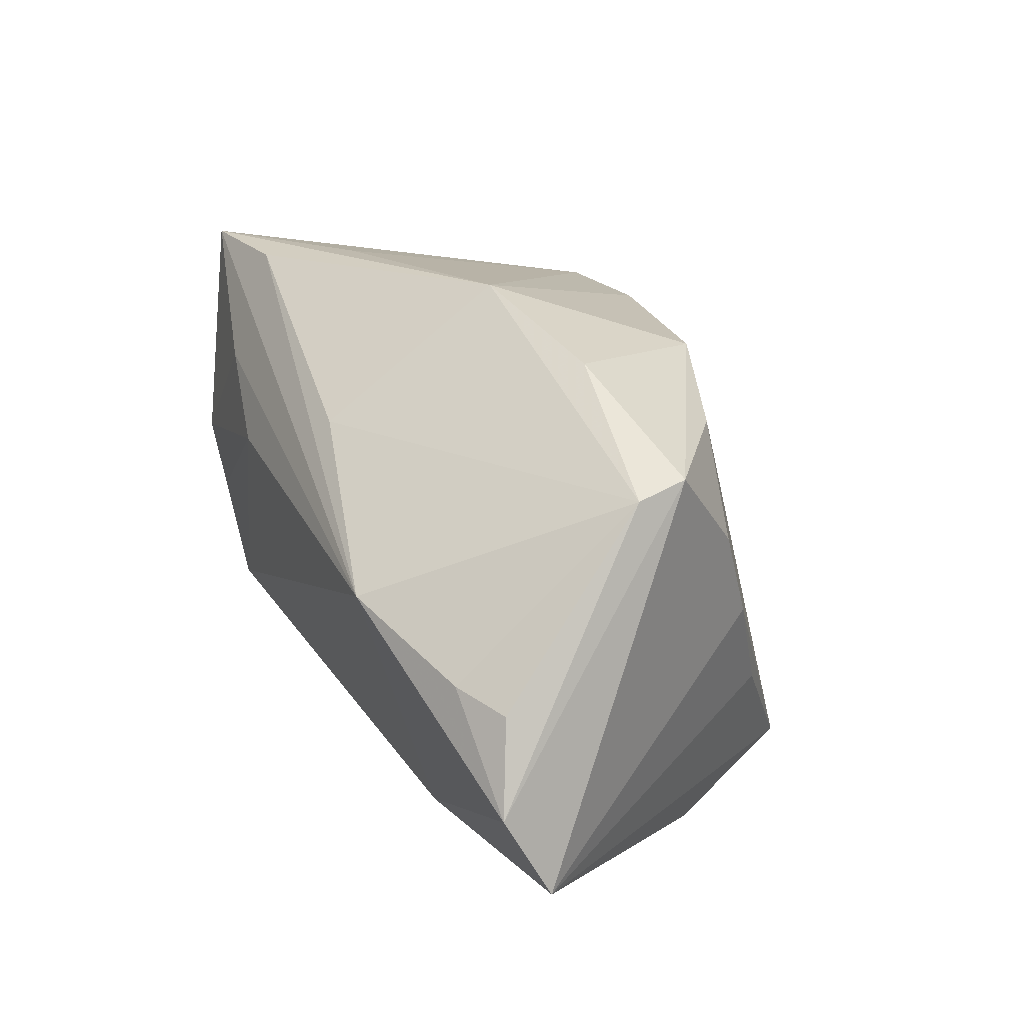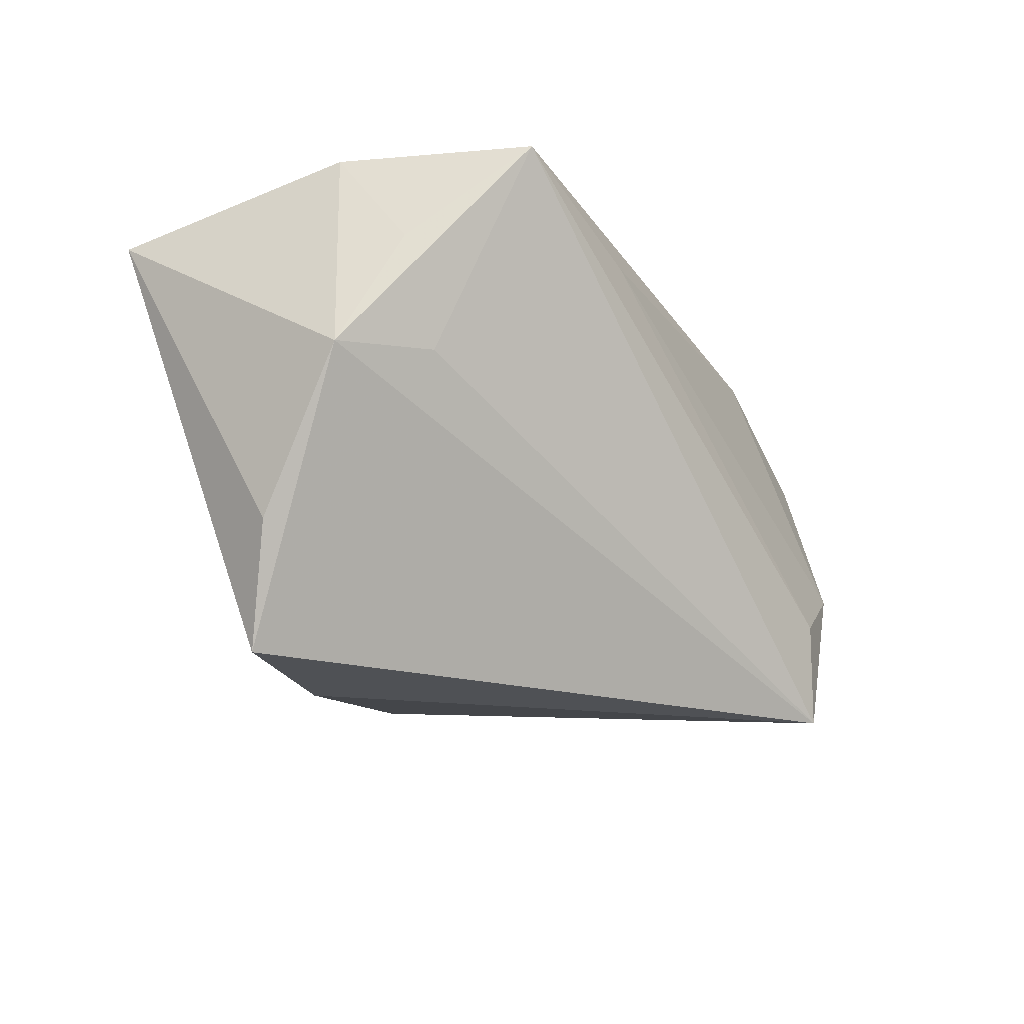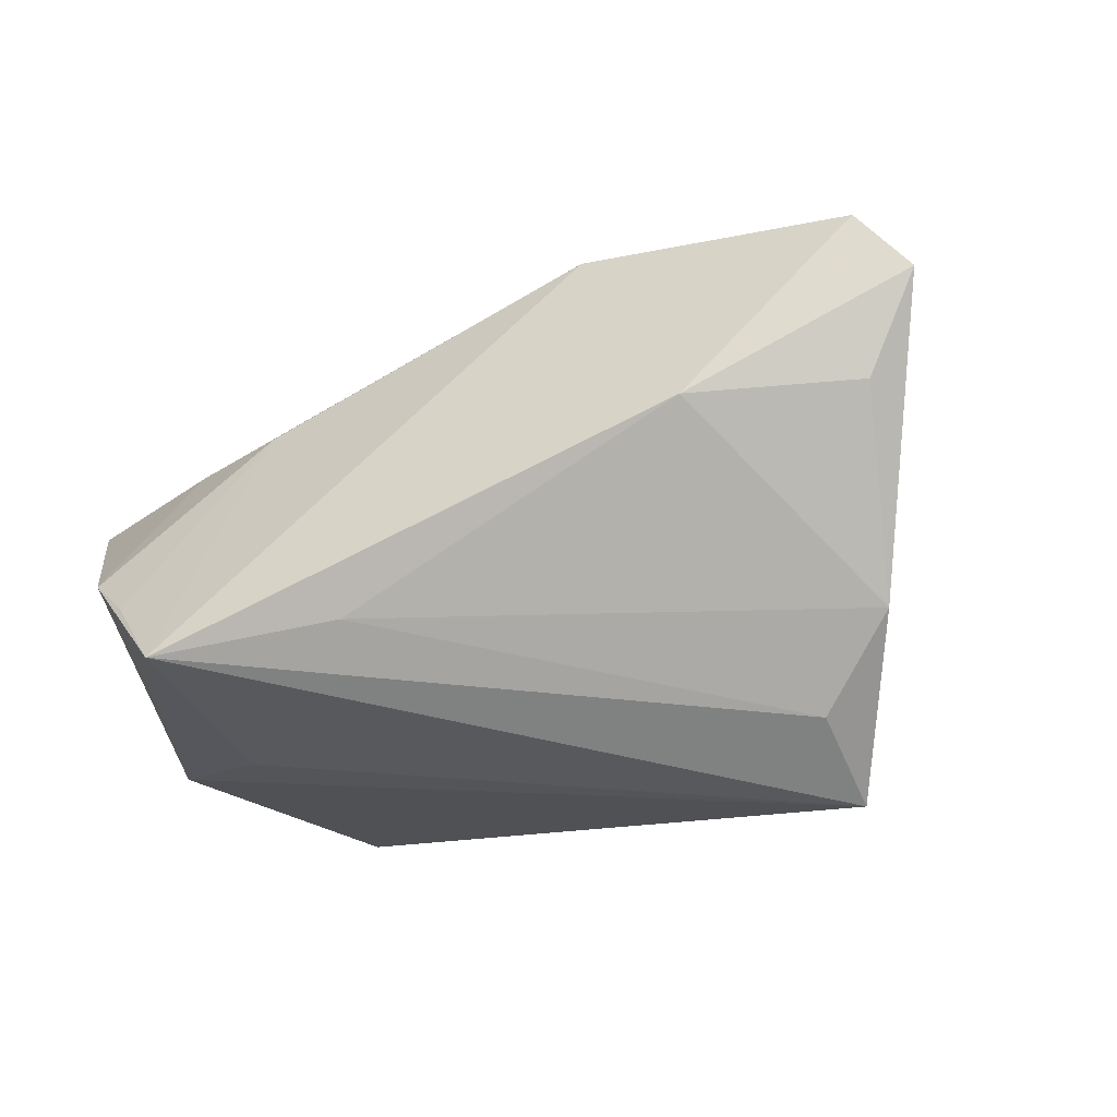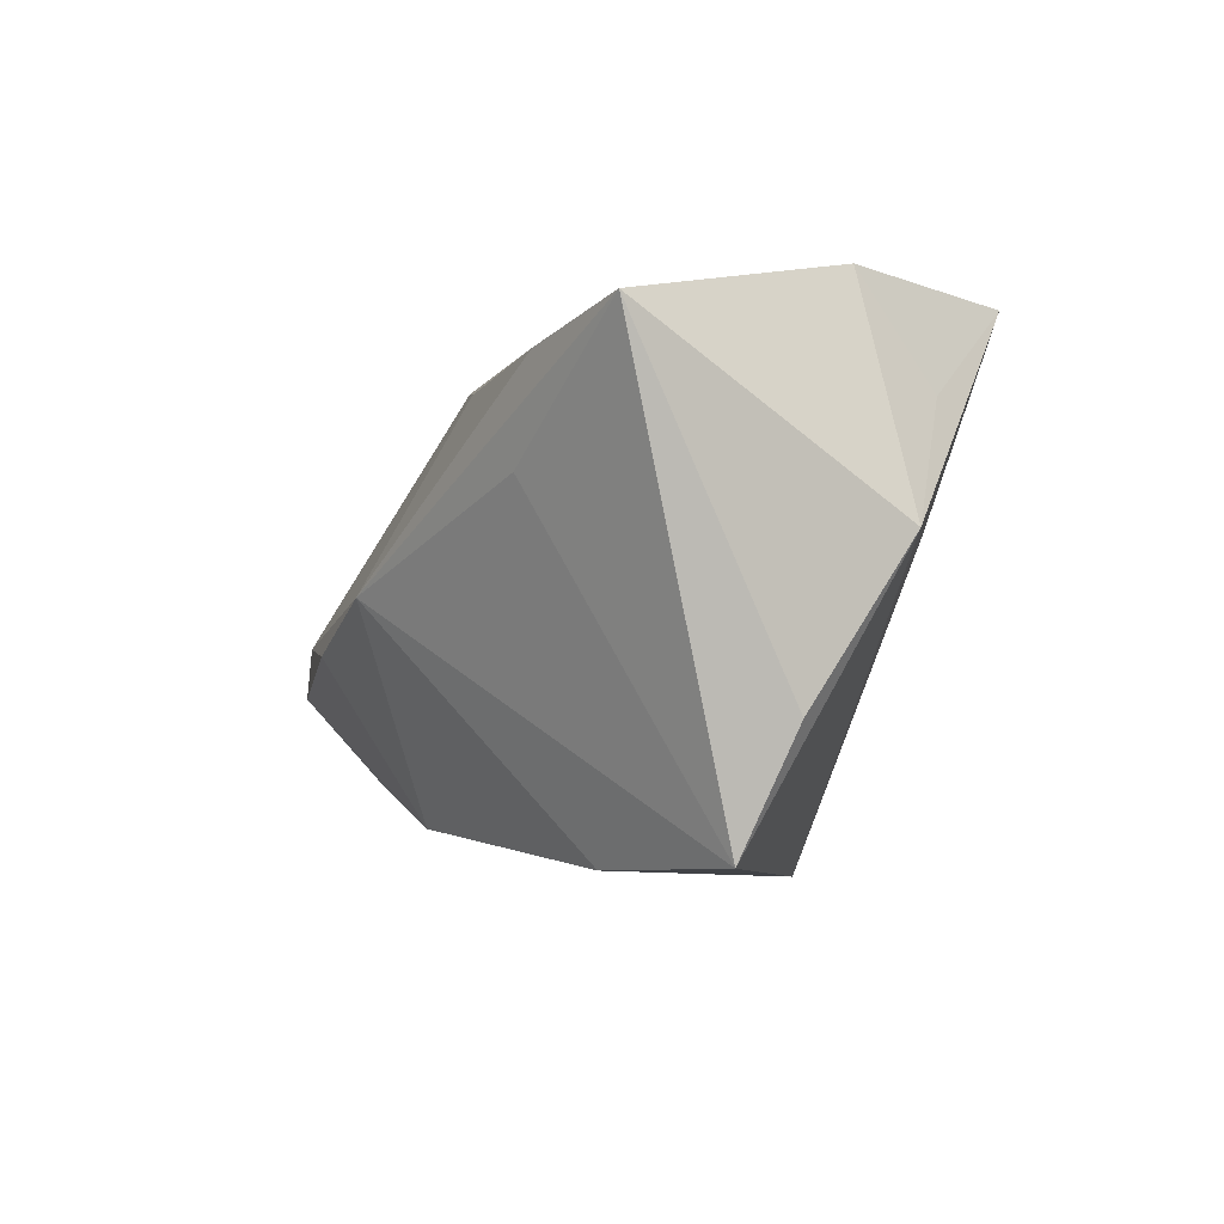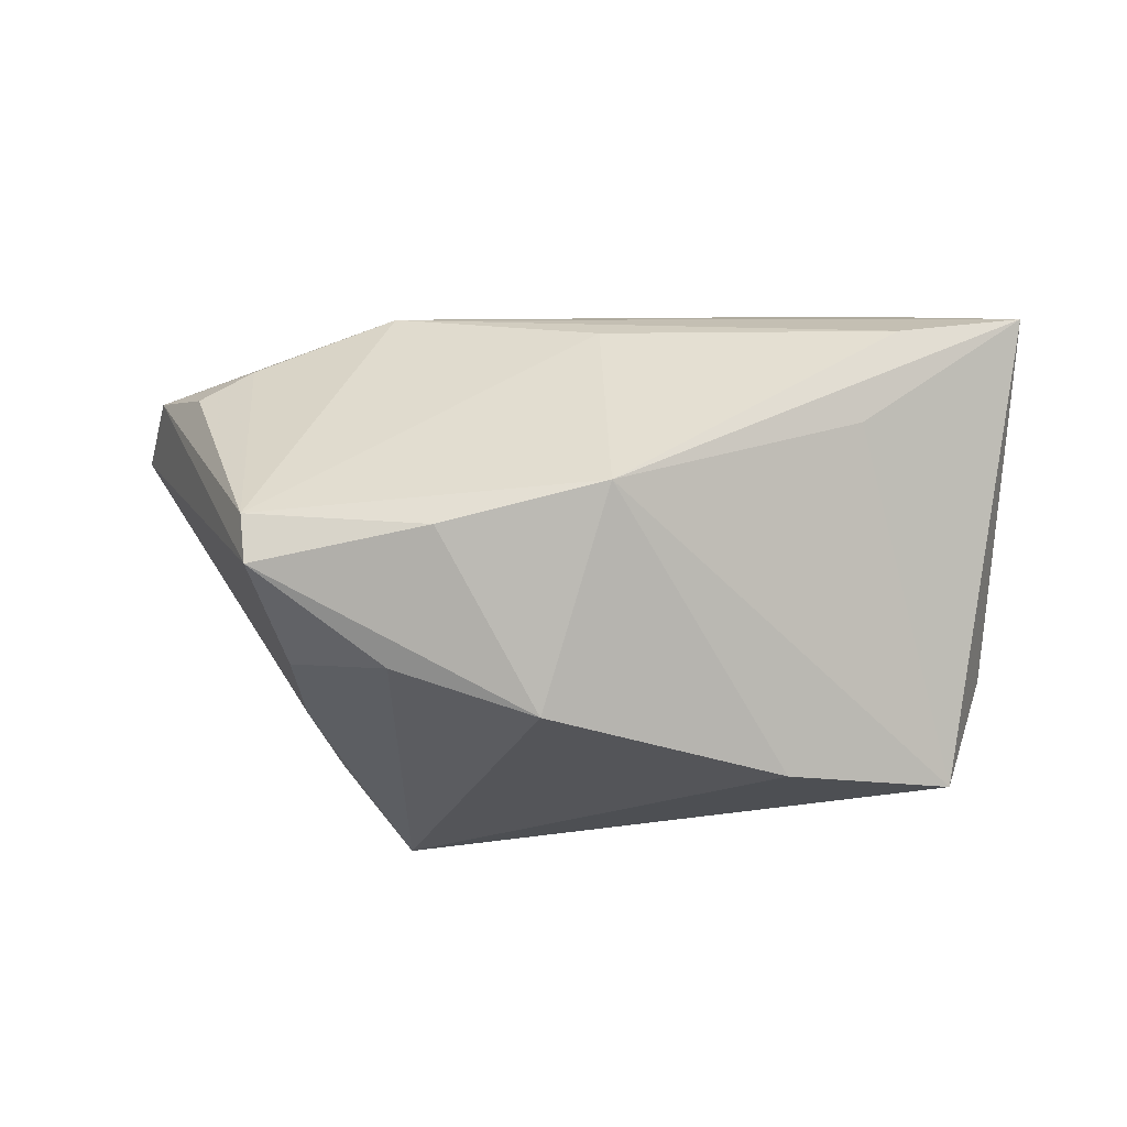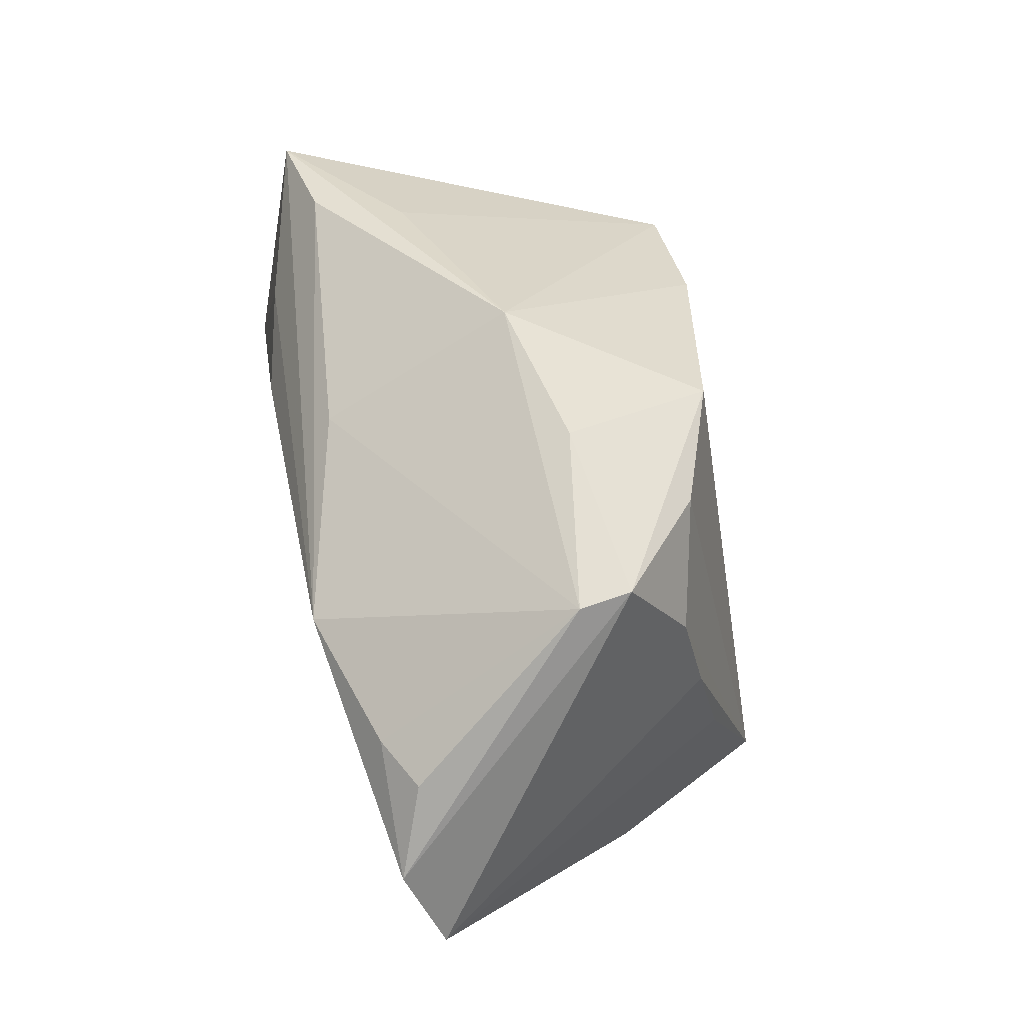
<metadata>
{"format":"obj","ext":"obj","renderer":"f3d","projection":"perspective","resolution":1024,"background":"white","views":[{"elev":41.5,"azim":67.4,"up":"+Y"},{"elev":-20.0,"azim":-51.7,"up":"+Z"},{"elev":-57.2,"azim":29.8,"up":"+Y"},{"elev":-6.9,"azim":-107.5,"up":"+Z"},{"elev":-17.8,"azim":-173.6,"up":"+Z"},{"elev":55.8,"azim":79.8,"up":"+Y"}]}
</metadata>
<code>
v -0.003128 0.02116 0.02235
v 0.04325 0.01383 0.02222
v -0.02093 0.006955 0.02973
v 0.05289 -0.0149 0.01122
v -0.04438 -0.019 0.01638
v -0.04946 -0.001432 -0.01851
v -0.05563 0.01987 0.02224
v -0.03461 -0.03145 0.02892
v -0.01276 -0.02939 0.02105
v 0.03059 -0.03085 -0.01909
v -0.04594 -0.008962 0.02956
v 0.01515 0.03521 -0.007166
v 0.03332 -0.01798 0.02204
v 0.0359 0.01782 -0.01885
v 0.03489 -0.01125 -0.02538
v 0.05822 0.004502 0.02201
v 0.03925 0.03202 -0.003801
v 0.03655 0.004623 -0.02177
v 0.003772 0.02457 -0.02822
v -0.0345 0.01211 0.02714
v 0.06277 -0.006216 0.0175
v -0.04075 -0.01747 0.02942
v -0.02504 0.01254 -0.03338
v 0.03836 0.03271 -0.01043
v 0.02907 -0.03145 -0.03338
v 0.02429 0.01468 0.02844
v -0.05095 -0.01386 0.001134
v -0.005878 0.03527 -0.002493
v 0.04313 -0.02626 -0.01148
v 0.05044 0.01395 0.01846
v -0.0403 0.02431 0.01946
v 0.022 0.02618 -0.02208
v -0.03549 0.02491 0.007412
v -0.04482 0.004207 -0.03338
v -0.03916 -0.01958 0.002462
f 29 25 21
f 21 25 15
f 18 15 25
f 18 24 21
f 21 15 18
f 34 6 7
f 34 28 23
f 23 25 34
f 35 25 8
f 8 25 10
f 25 29 10
f 23 28 19
f 19 25 23
f 31 28 7
f 4 29 21
f 21 13 4
f 4 13 29
f 9 13 8
f 29 13 9
f 8 10 9
f 9 10 29
f 7 11 20
f 20 11 3
f 8 3 22
f 22 11 8
f 3 11 22
f 27 35 8
f 7 6 27
f 27 11 7
f 6 34 27
f 27 34 25
f 25 35 27
f 7 28 33
f 33 34 7
f 28 34 33
f 24 19 12
f 12 19 28
f 32 19 24
f 25 19 32
f 8 11 5
f 5 27 8
f 11 27 5
f 26 20 3
f 26 31 7
f 7 20 26
f 26 3 8
f 8 13 26
f 14 18 25
f 25 32 14
f 24 18 14
f 14 32 24
f 28 31 1
f 31 26 1
f 17 12 28
f 28 1 17
f 17 1 26
f 24 12 17
f 16 13 21
f 16 26 13
f 21 24 16
f 24 17 16
f 30 16 17
f 2 17 26
f 2 30 17
f 26 16 2
f 16 30 2

</code>
